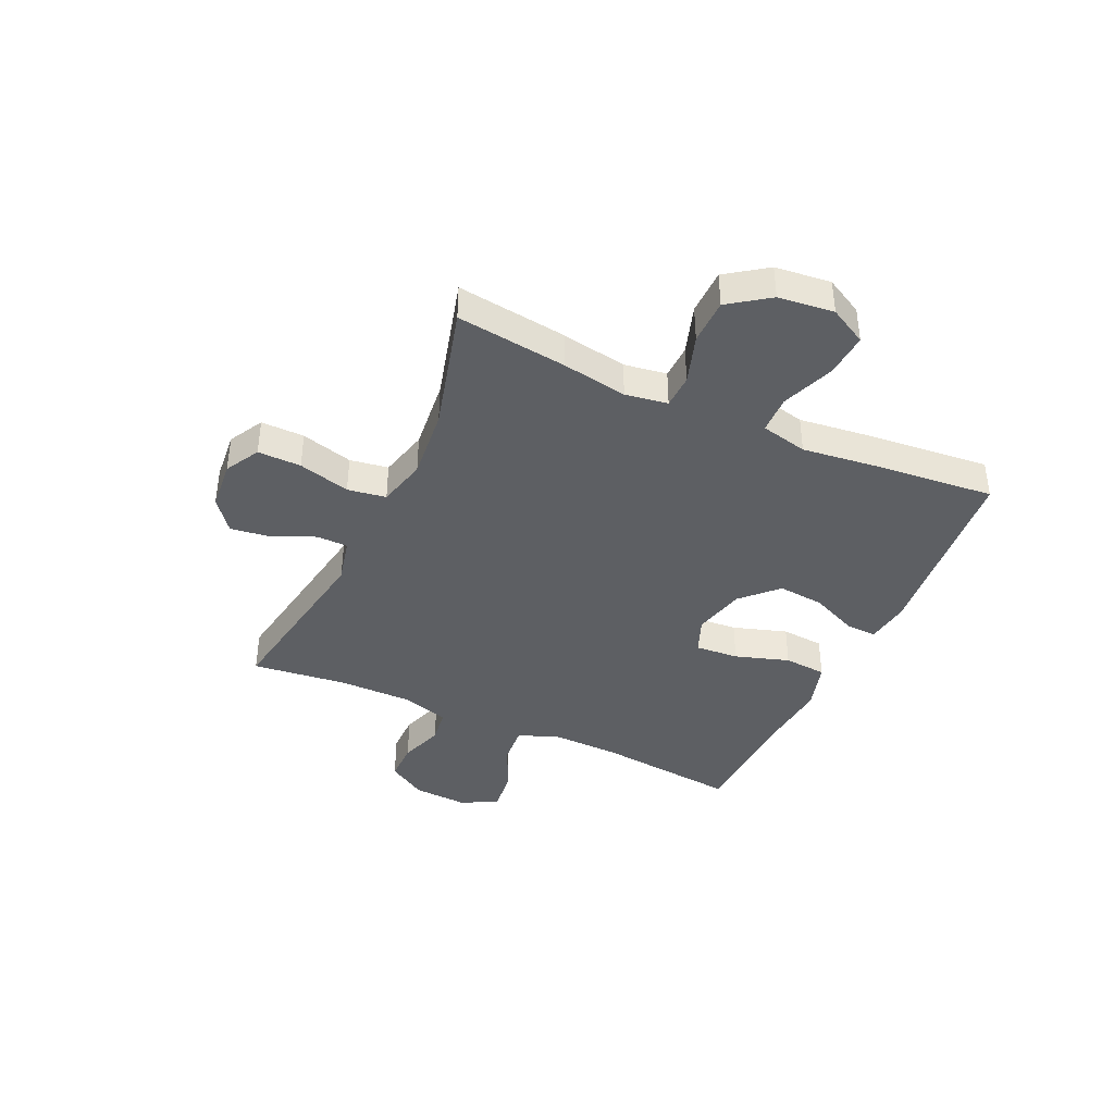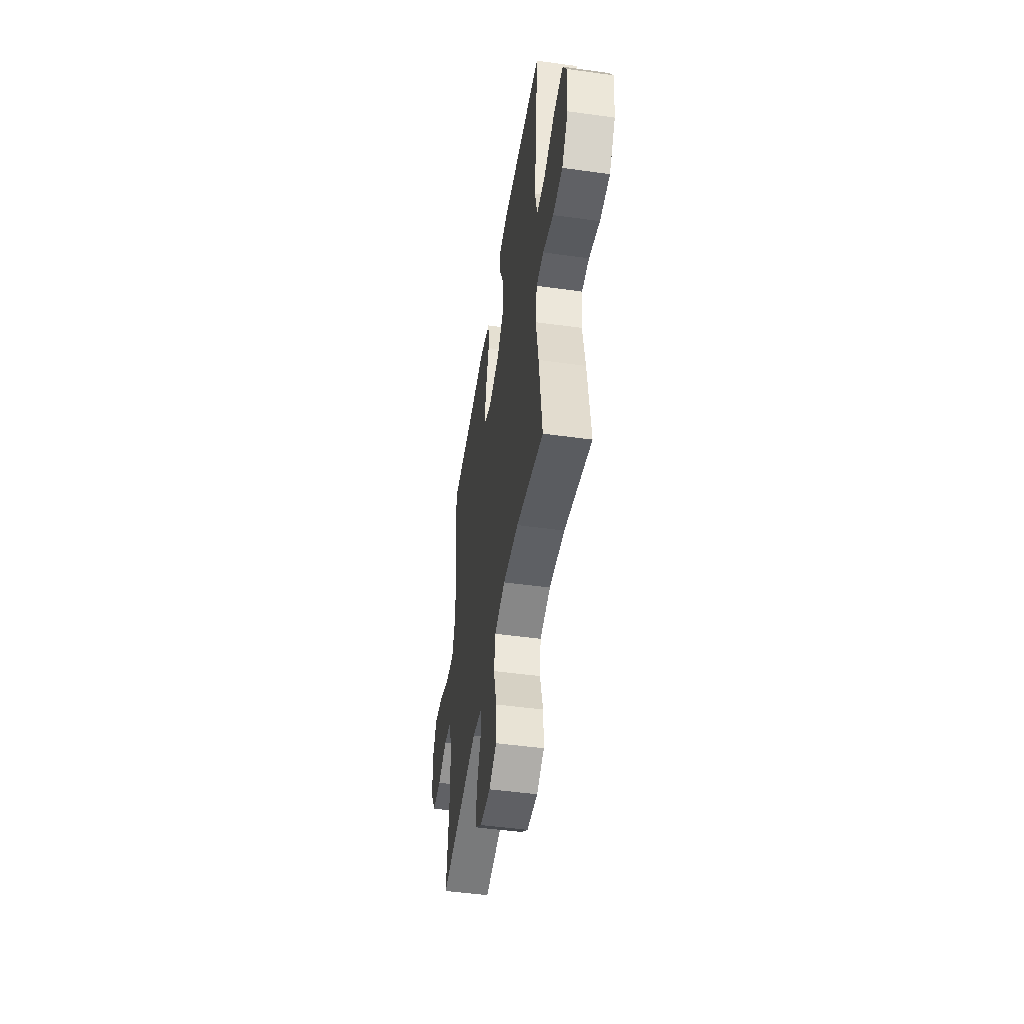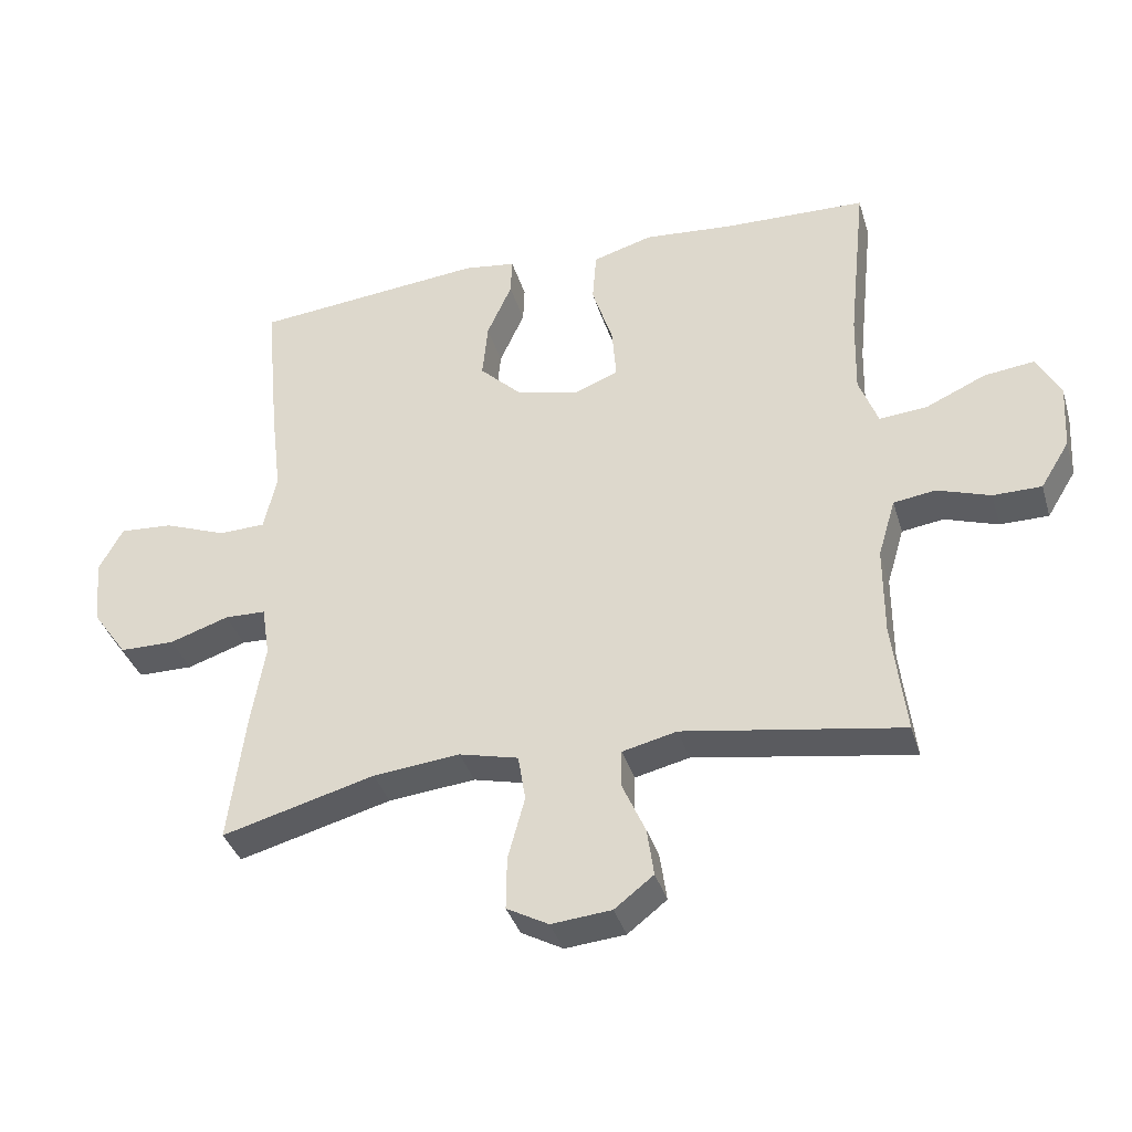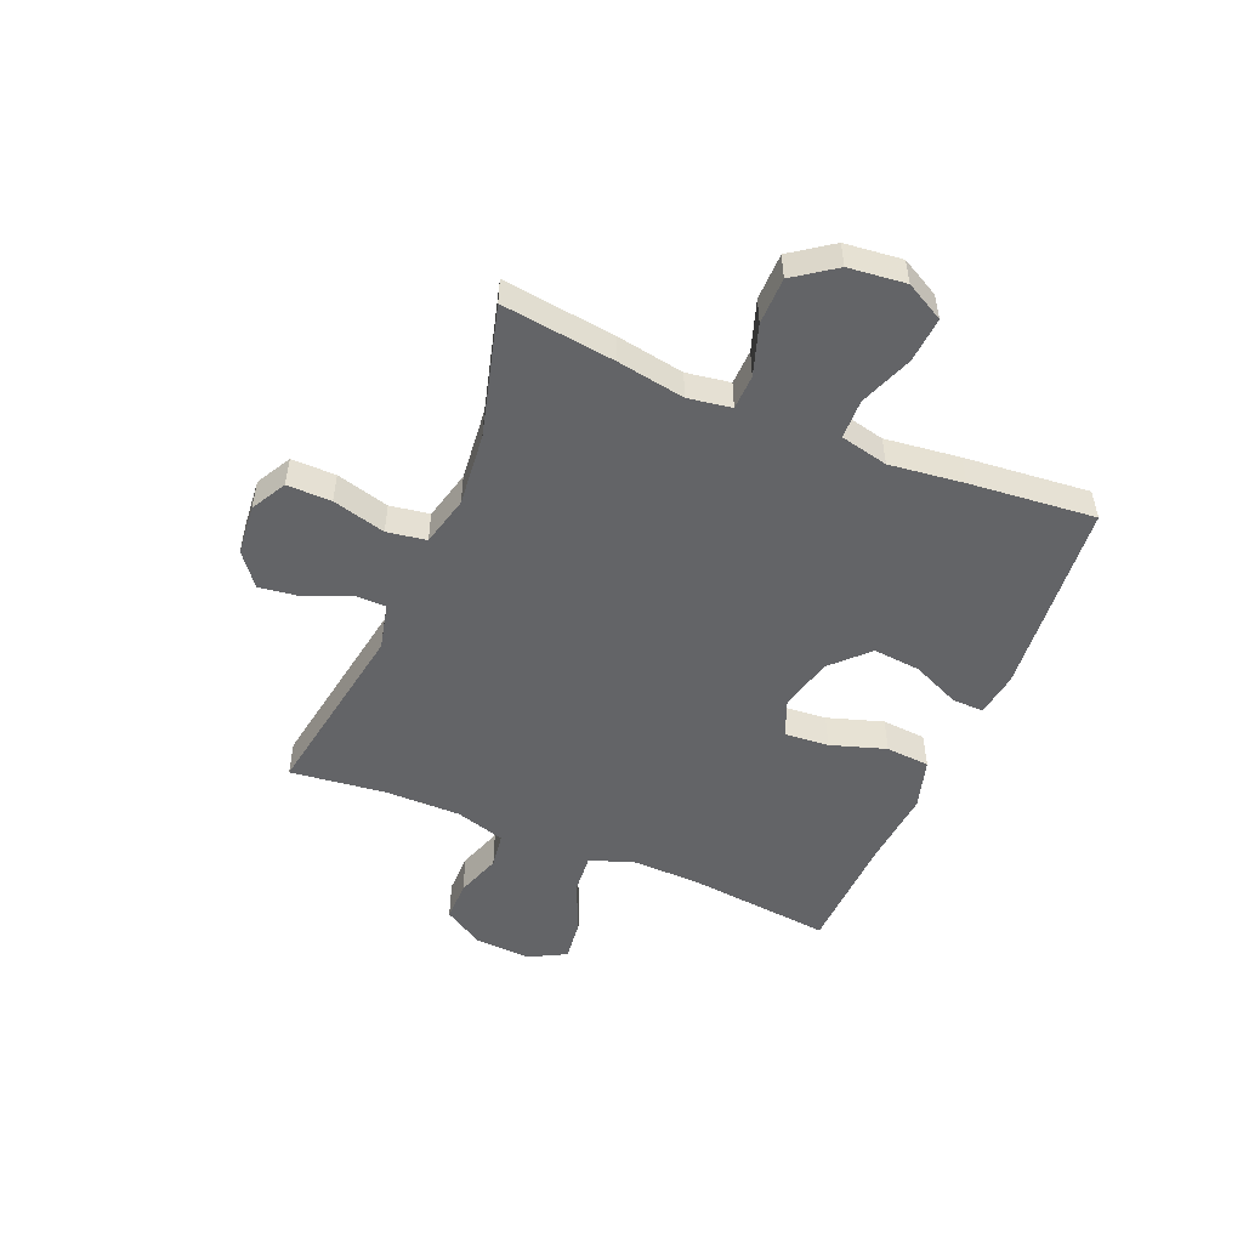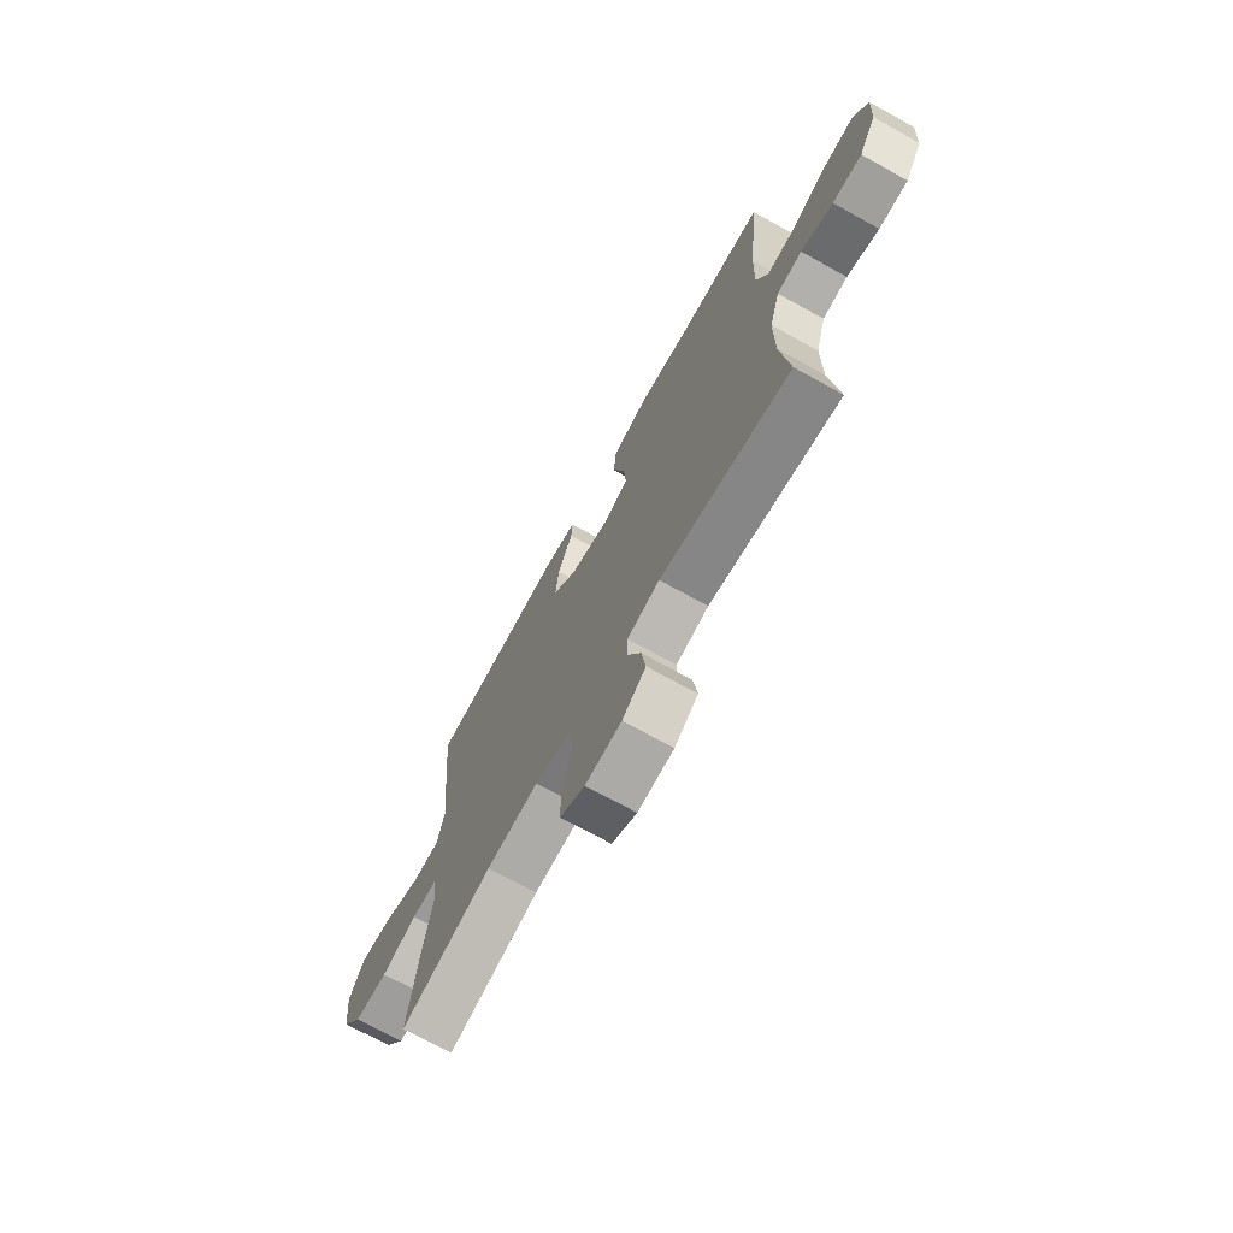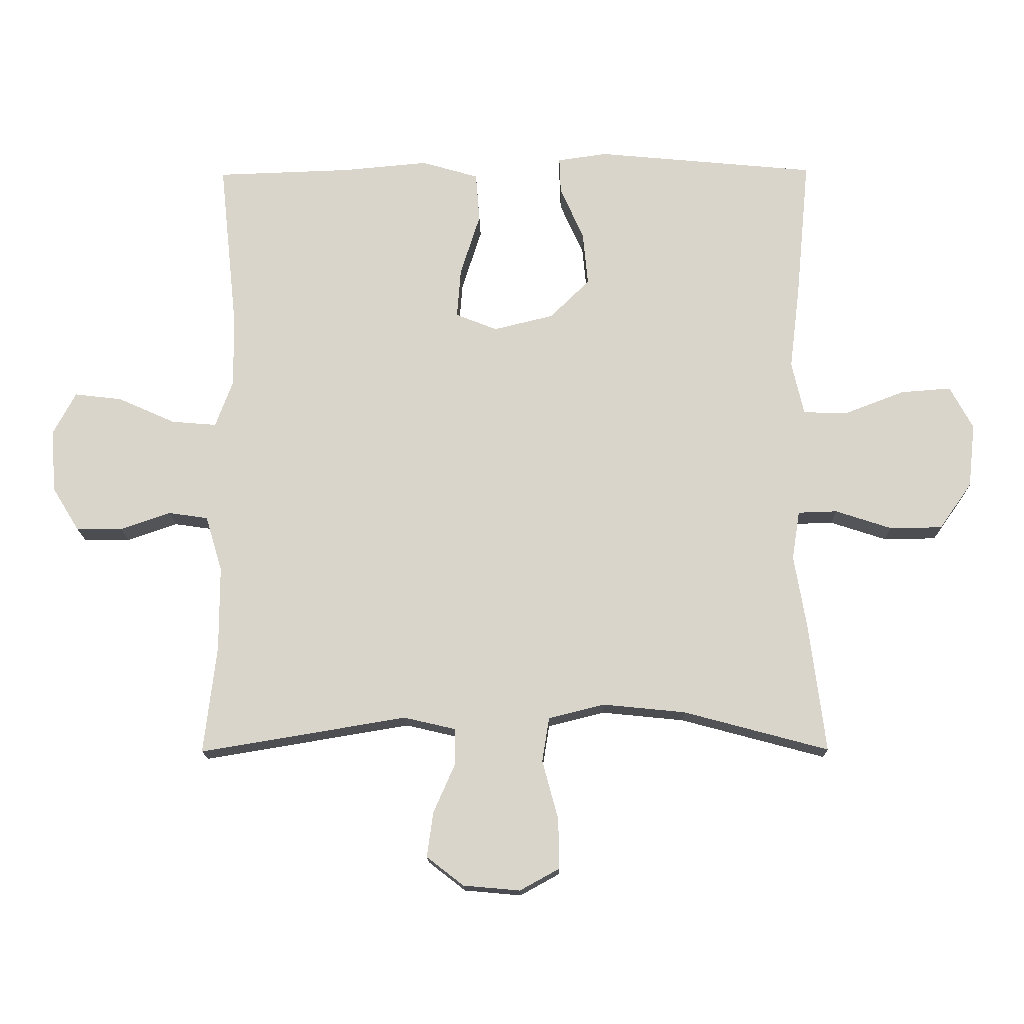
<metadata>
{"format":"obj","ext":"obj","renderer":"f3d","projection":"perspective","resolution":1024,"background":"white","views":[{"elev":-40.3,"azim":-114.7,"up":"+Y"},{"elev":-48.5,"azim":-98.8,"up":"+Z"},{"elev":-37.3,"azim":16.2,"up":"+Z"},{"elev":-51.2,"azim":-112.7,"up":"+Y"},{"elev":-71.2,"azim":61.0,"up":"+Z"},{"elev":-15.6,"azim":-178.9,"up":"+Z"}]}
</metadata>
<code>
v 0.5 0.07 0.5
v 0.473 0.07 0.245
v 0.47 0.07 0.124
v 0.498 0.07 0.049
v 0.569 0.07 0.055
v 0.658 0.07 0.095
v 0.733 0.07 0.104
v 0.768 0.07 0.039
v 0.762 0.07 -0.06
v 0.719 0.07 -0.13
v 0.647 0.07 -0.13
v 0.568 0.07 -0.103
v 0.506 0.07 -0.112
v 0.48 0.07 -0.199
v 0.48 0.07 -0.331
v 0.5 0.07 -0.5
v 0.176 0.07 -0.446
v 0.095 0.07 -0.465
v 0.094 0.07 -0.521
v 0.128 0.07 -0.598
v 0.138 0.07 -0.669
v 0.08 0.07 -0.714
v -0.009 0.07 -0.722
v -0.071 0.07 -0.688
v -0.07 0.07 -0.61
v -0.045 0.07 -0.517
v -0.056 0.07 -0.448
v -0.144 0.07 -0.426
v -0.273 0.07 -0.439
v -0.5 0.07 -0.5
v -0.475 0.07 -0.302
v -0.455 0.07 -0.184
v -0.467 0.07 -0.108
v -0.528 0.07 -0.106
v -0.616 0.07 -0.135
v -0.698 0.07 -0.134
v -0.749 0.07 -0.062
v -0.76 0.07 0.038
v -0.724 0.07 0.105
v -0.645 0.07 0.099
v -0.551 0.07 0.063
v -0.482 0.07 0.065
v -0.463 0.07 0.149
v -0.479 0.07 0.28
v -0.5 0.07 0.5
v -0.156 0.07 0.533
v -0.078 0.07 0.522
v -0.08 0.07 0.466
v -0.117 0.07 0.383
v -0.125 0.07 0.299
v -0.063 0.07 0.238
v 0.031 0.07 0.215
v 0.096 0.07 0.241
v 0.09 0.07 0.319
v 0.059 0.07 0.416
v 0.065 0.07 0.493
v 0.154 0.07 0.519
v 0.288 0.07 0.507
v 0.5 0 0.5
v 0.473 0 0.245
v 0.47 0 0.124
v 0.498 0 0.049
v 0.569 0 0.055
v 0.658 0 0.095
v 0.733 0 0.104
v 0.768 0 0.039
v 0.762 0 -0.06
v 0.719 0 -0.13
v 0.647 0 -0.13
v 0.568 0 -0.103
v 0.506 0 -0.112
v 0.48 0 -0.199
v 0.48 0 -0.331
v 0.5 0 -0.5
v 0.176 0 -0.446
v 0.095 0 -0.465
v 0.094 0 -0.521
v 0.128 0 -0.598
v 0.138 0 -0.669
v 0.08 0 -0.714
v -0.009 0 -0.722
v -0.071 0 -0.688
v -0.07 0 -0.61
v -0.045 0 -0.517
v -0.056 0 -0.448
v -0.144 0 -0.426
v -0.273 0 -0.439
v -0.5 0 -0.5
v -0.475 0 -0.302
v -0.455 0 -0.184
v -0.467 0 -0.108
v -0.528 0 -0.106
v -0.616 0 -0.135
v -0.698 0 -0.134
v -0.749 0 -0.062
v -0.76 0 0.038
v -0.724 0 0.105
v -0.645 0 0.099
v -0.551 0 0.063
v -0.482 0 0.065
v -0.463 0 0.149
v -0.479 0 0.28
v -0.5 0 0.5
v -0.156 0 0.533
v -0.078 0 0.522
v -0.08 0 0.466
v -0.117 0 0.383
v -0.125 0 0.299
v -0.063 0 0.238
v 0.031 0 0.215
v 0.096 0 0.241
v 0.09 0 0.319
v 0.059 0 0.416
v 0.065 0 0.493
v 0.154 0 0.519
v 0.288 0 0.507
f 56 57 58
f 55 56 58
f 54 55 58
f 58 1 2
f 54 58 2
f 53 54 2
f 52 53 2 3
f 47 48 49
f 46 47 49
f 45 46 49
f 44 45 49
f 43 44 49
f 42 43 49 50
f 39 40 41
f 38 39 41
f 37 38 41
f 36 37 41
f 35 36 41
f 34 35 41
f 33 34 41 42
f 42 50 51
f 33 42 51
f 32 33 51
f 32 51 52
f 31 32 52
f 30 31 52
f 29 30 52
f 24 25 26
f 23 24 26
f 22 23 26
f 21 22 26
f 20 21 26
f 19 20 26
f 18 19 26 27
f 17 18 27 28
f 15 16 17
f 14 15 17 28
f 10 11 12
f 9 10 12
f 8 9 12
f 7 8 12
f 6 7 12
f 5 6 12
f 4 5 12 13
f 28 29 52
f 14 28 52
f 13 14 52
f 4 13 52
f 3 4 52
f 116 115 114
f 116 114 113
f 116 113 112
f 60 59 116
f 60 116 112
f 60 112 111
f 61 60 111 110
f 107 106 105
f 107 105 104
f 107 104 103
f 107 103 102
f 107 102 101
f 108 107 101 100
f 99 98 97
f 99 97 96
f 99 96 95
f 99 95 94
f 99 94 93
f 99 93 92
f 100 99 92 91
f 109 108 100
f 109 100 91
f 109 91 90
f 110 109 90
f 110 90 89
f 110 89 88
f 110 88 87
f 84 83 82
f 84 82 81
f 84 81 80
f 84 80 79
f 84 79 78
f 84 78 77
f 85 84 77 76
f 86 85 76 75
f 75 74 73
f 86 75 73 72
f 70 69 68
f 70 68 67
f 70 67 66
f 70 66 65
f 70 65 64
f 70 64 63
f 71 70 63 62
f 110 87 86
f 110 86 72
f 110 72 71
f 110 71 62
f 110 62 61
f 1 59 60 2
f 2 60 61 3
f 3 61 62 4
f 4 62 63 5
f 5 63 64 6
f 6 64 65 7
f 7 65 66 8
f 8 66 67 9
f 9 67 68 10
f 10 68 69 11
f 11 69 70 12
f 12 70 71 13
f 13 71 72 14
f 14 72 73 15
f 15 73 74 16
f 16 74 75 17
f 17 75 76 18
f 18 76 77 19
f 19 77 78 20
f 20 78 79 21
f 21 79 80 22
f 22 80 81 23
f 23 81 82 24
f 24 82 83 25
f 25 83 84 26
f 26 84 85 27
f 27 85 86 28
f 28 86 87 29
f 29 87 88 30
f 30 88 89 31
f 31 89 90 32
f 32 90 91 33
f 33 91 92 34
f 34 92 93 35
f 35 93 94 36
f 36 94 95 37
f 37 95 96 38
f 38 96 97 39
f 39 97 98 40
f 40 98 99 41
f 41 99 100 42
f 42 100 101 43
f 43 101 102 44
f 44 102 103 45
f 45 103 104 46
f 46 104 105 47
f 47 105 106 48
f 48 106 107 49
f 49 107 108 50
f 50 108 109 51
f 51 109 110 52
f 52 110 111 53
f 53 111 112 54
f 54 112 113 55
f 55 113 114 56
f 56 114 115 57
f 57 115 116 58
f 58 116 59 1

</code>
